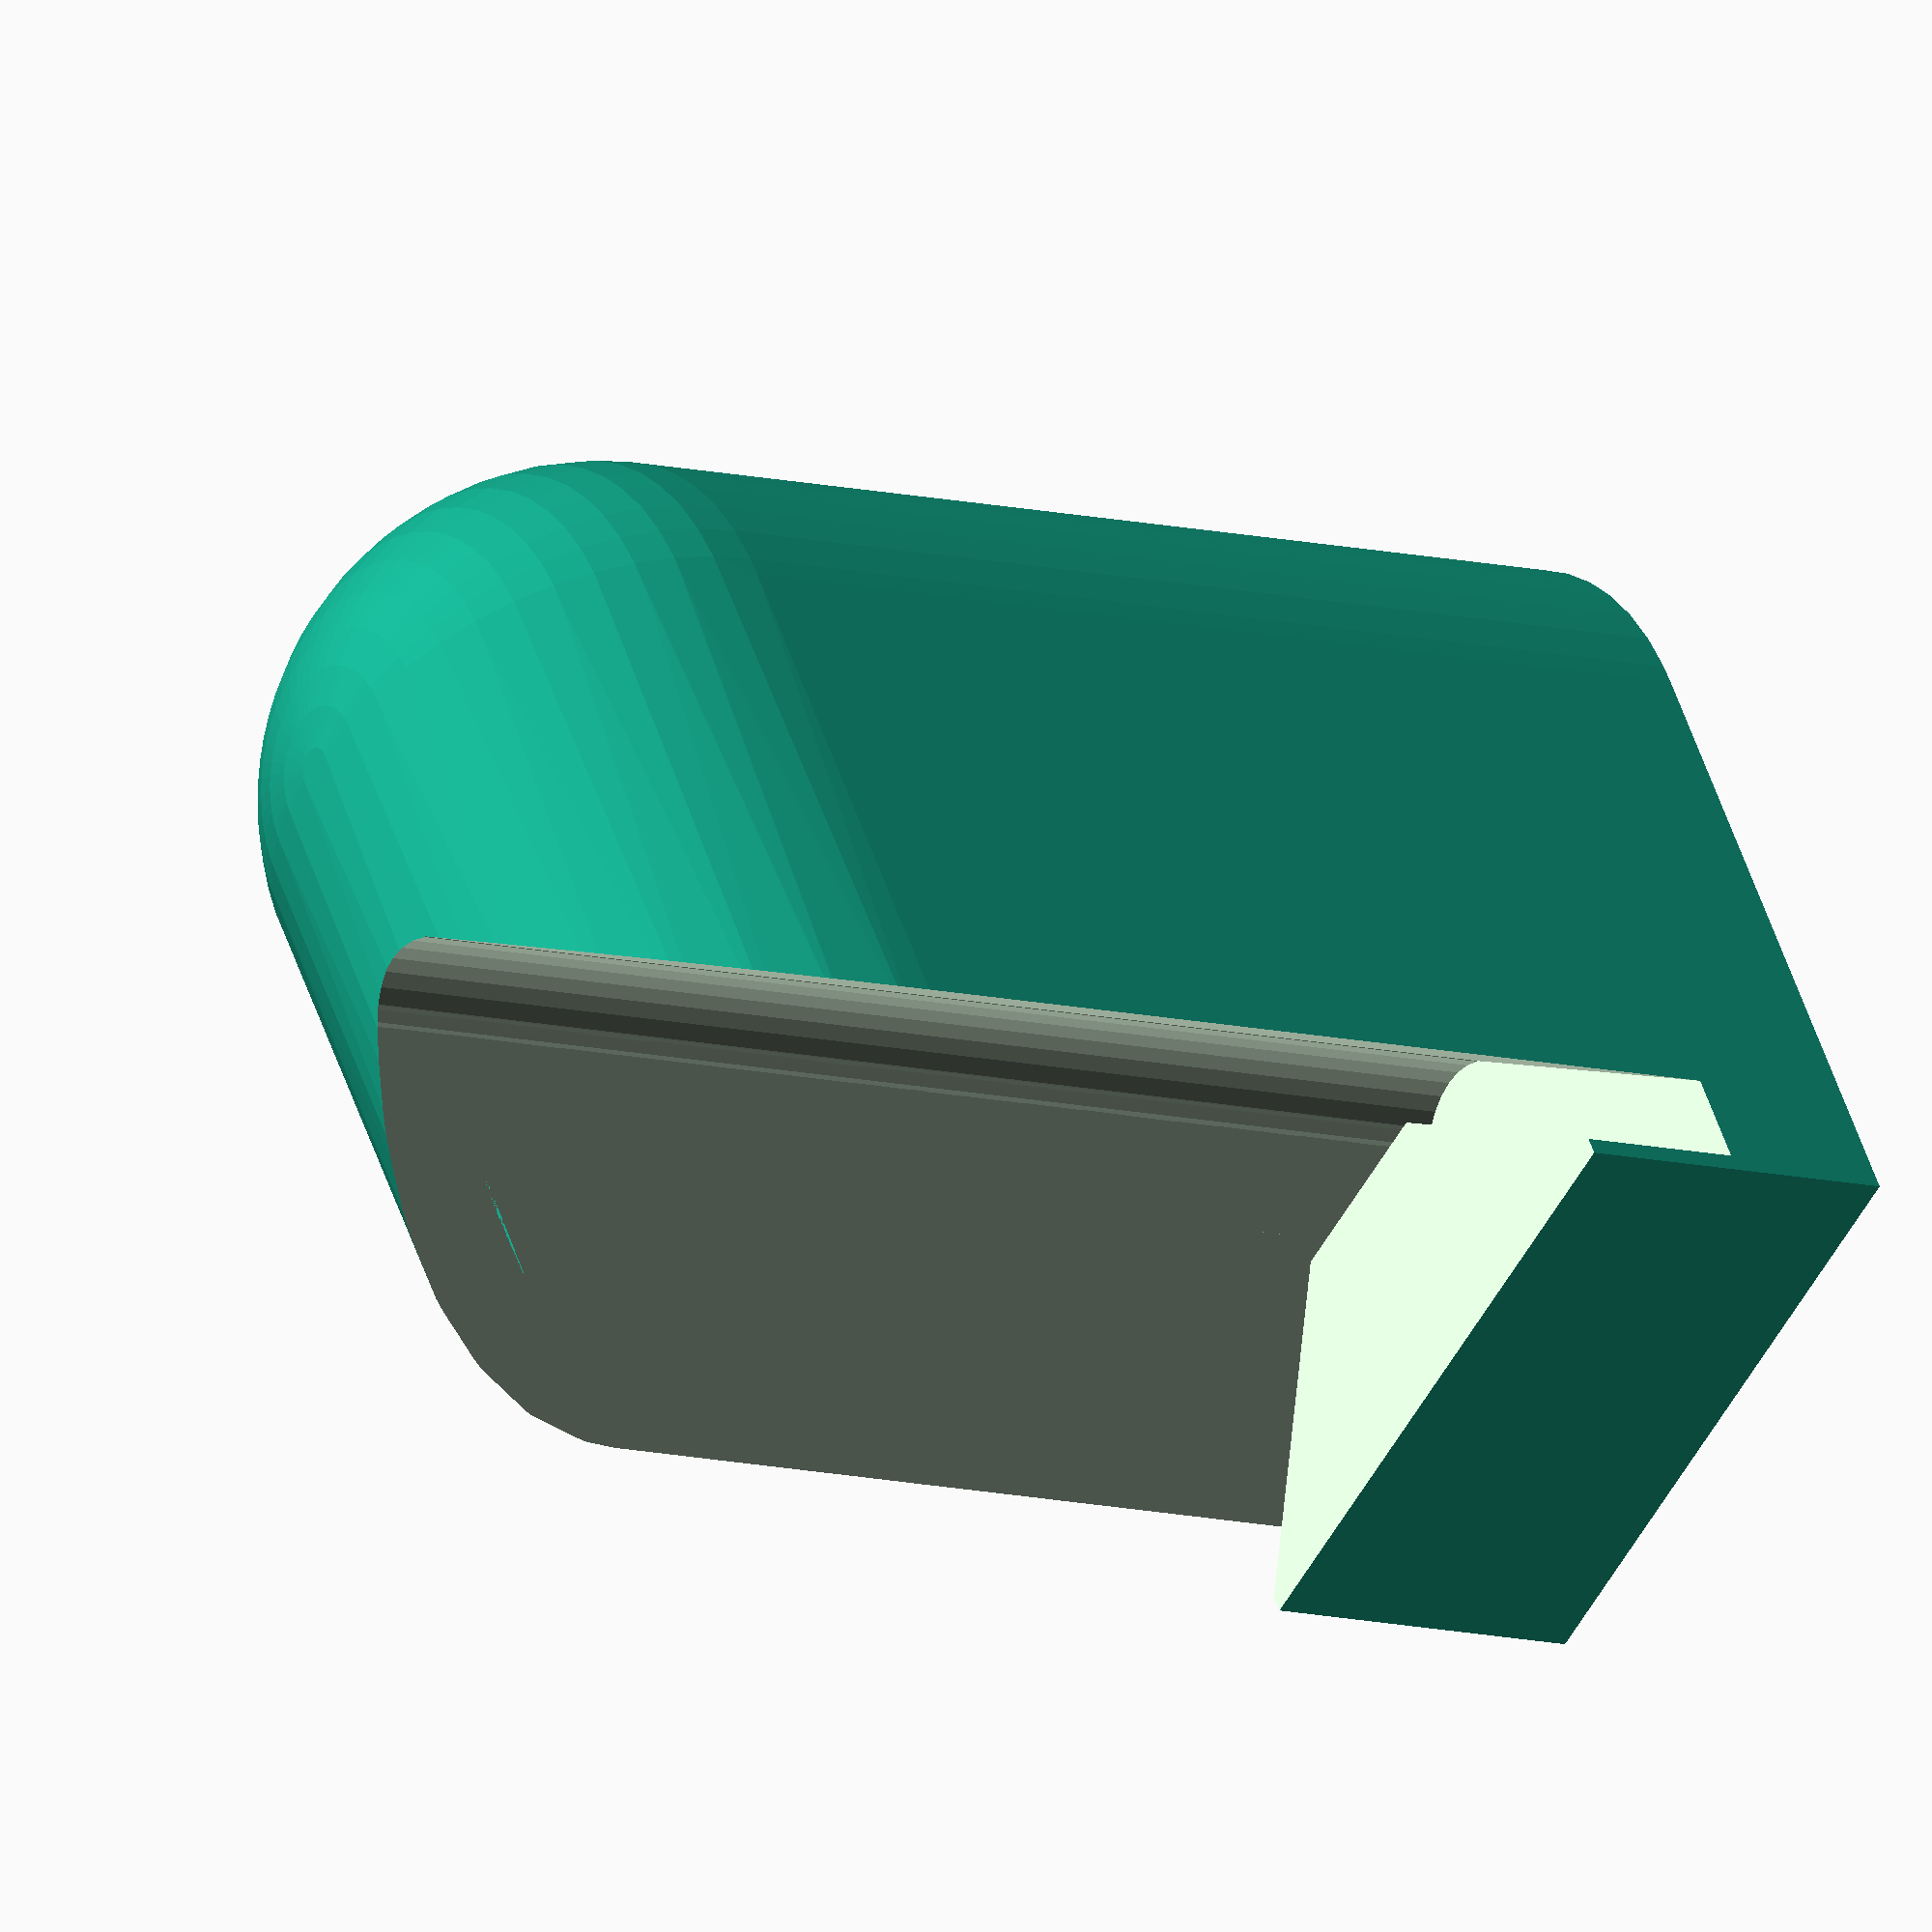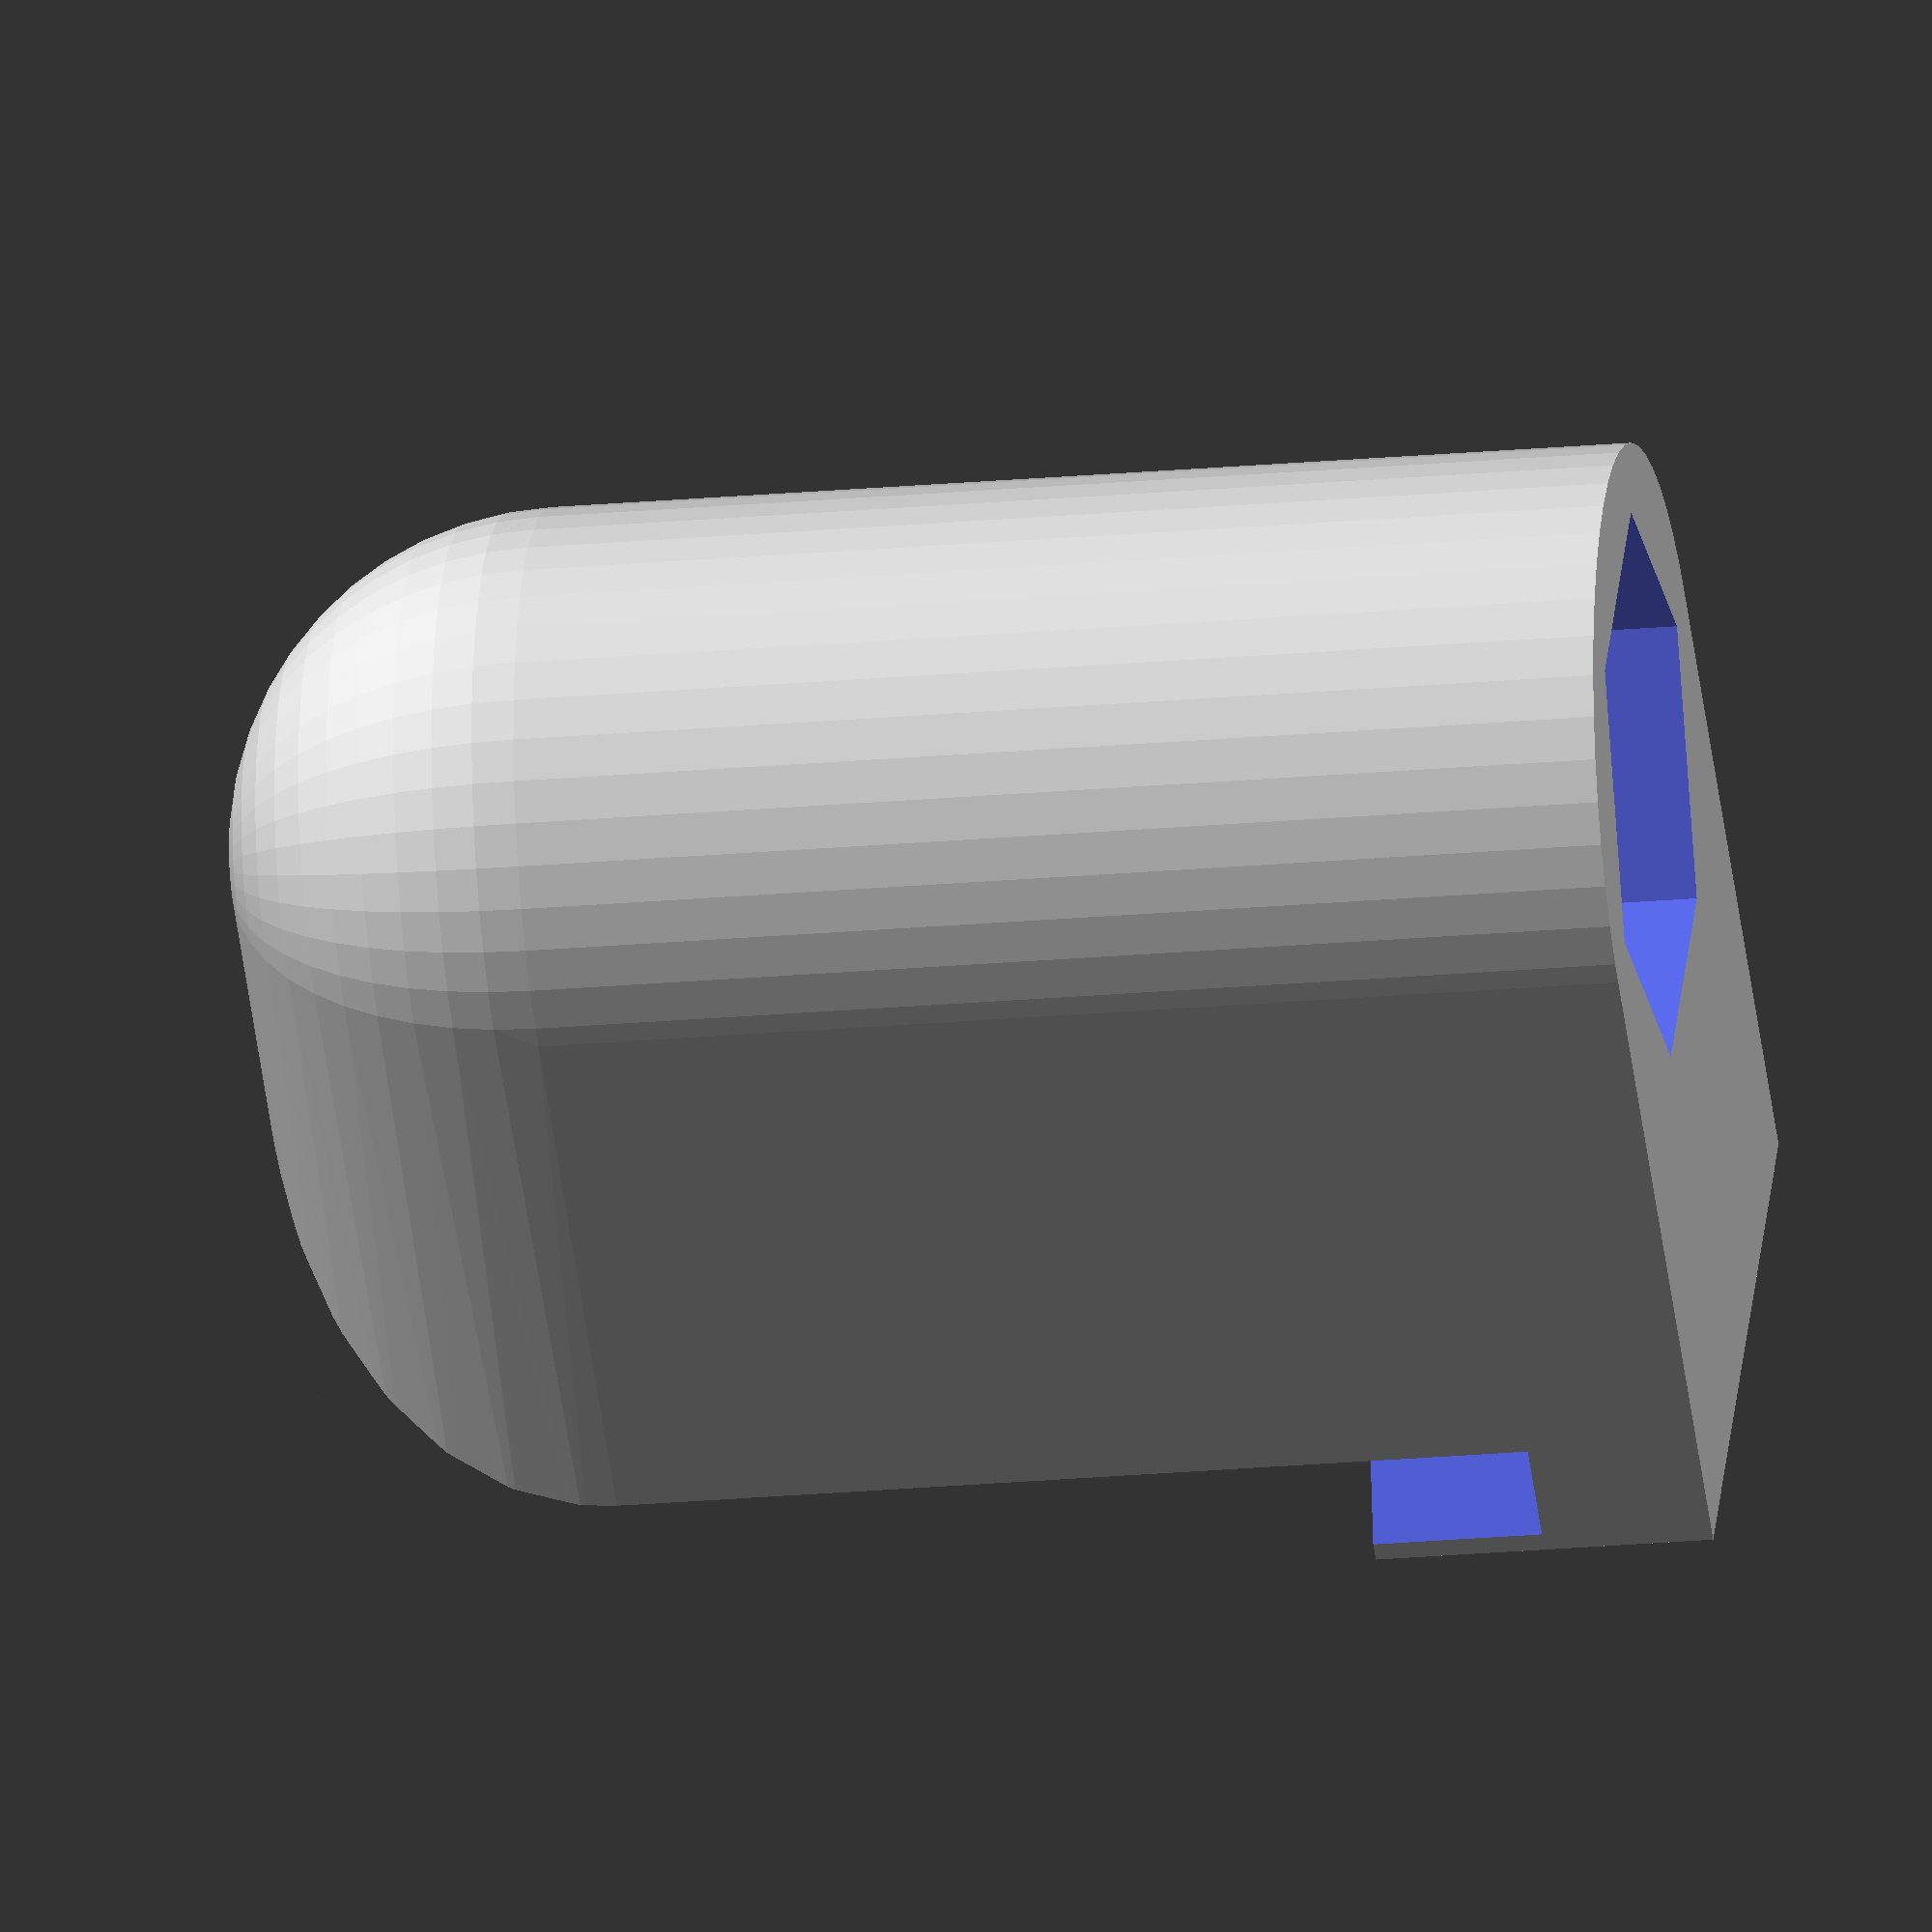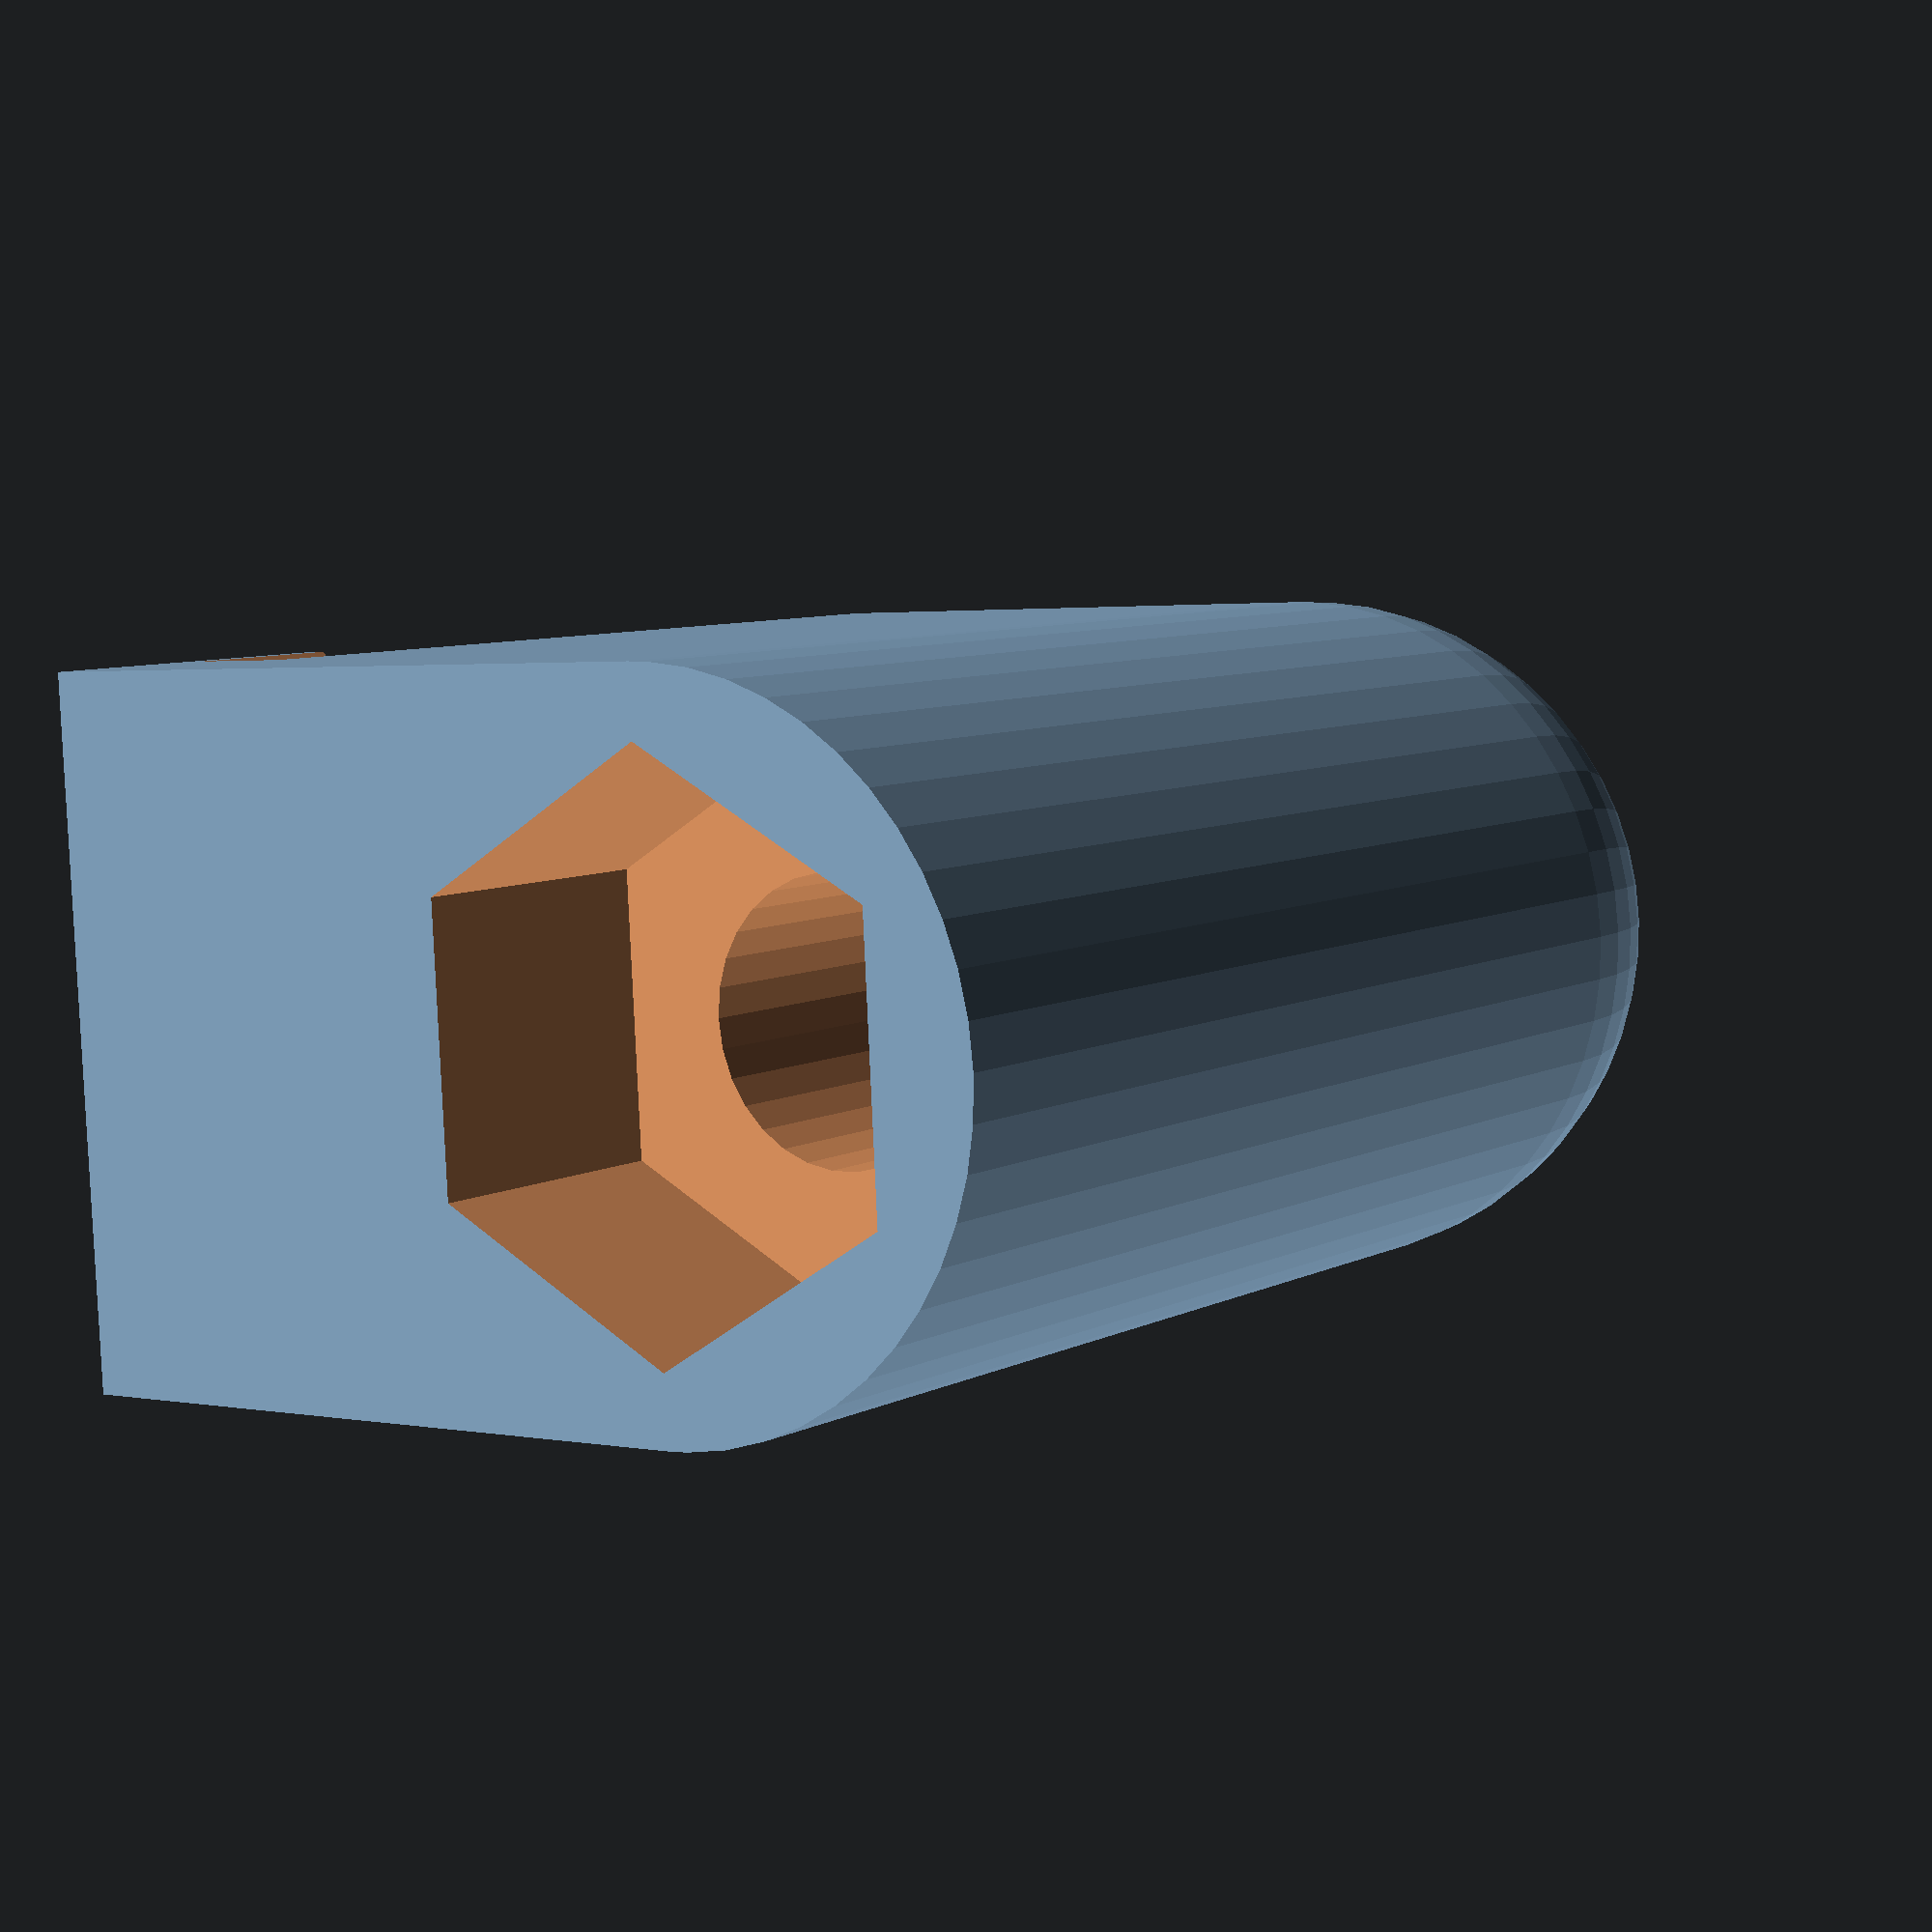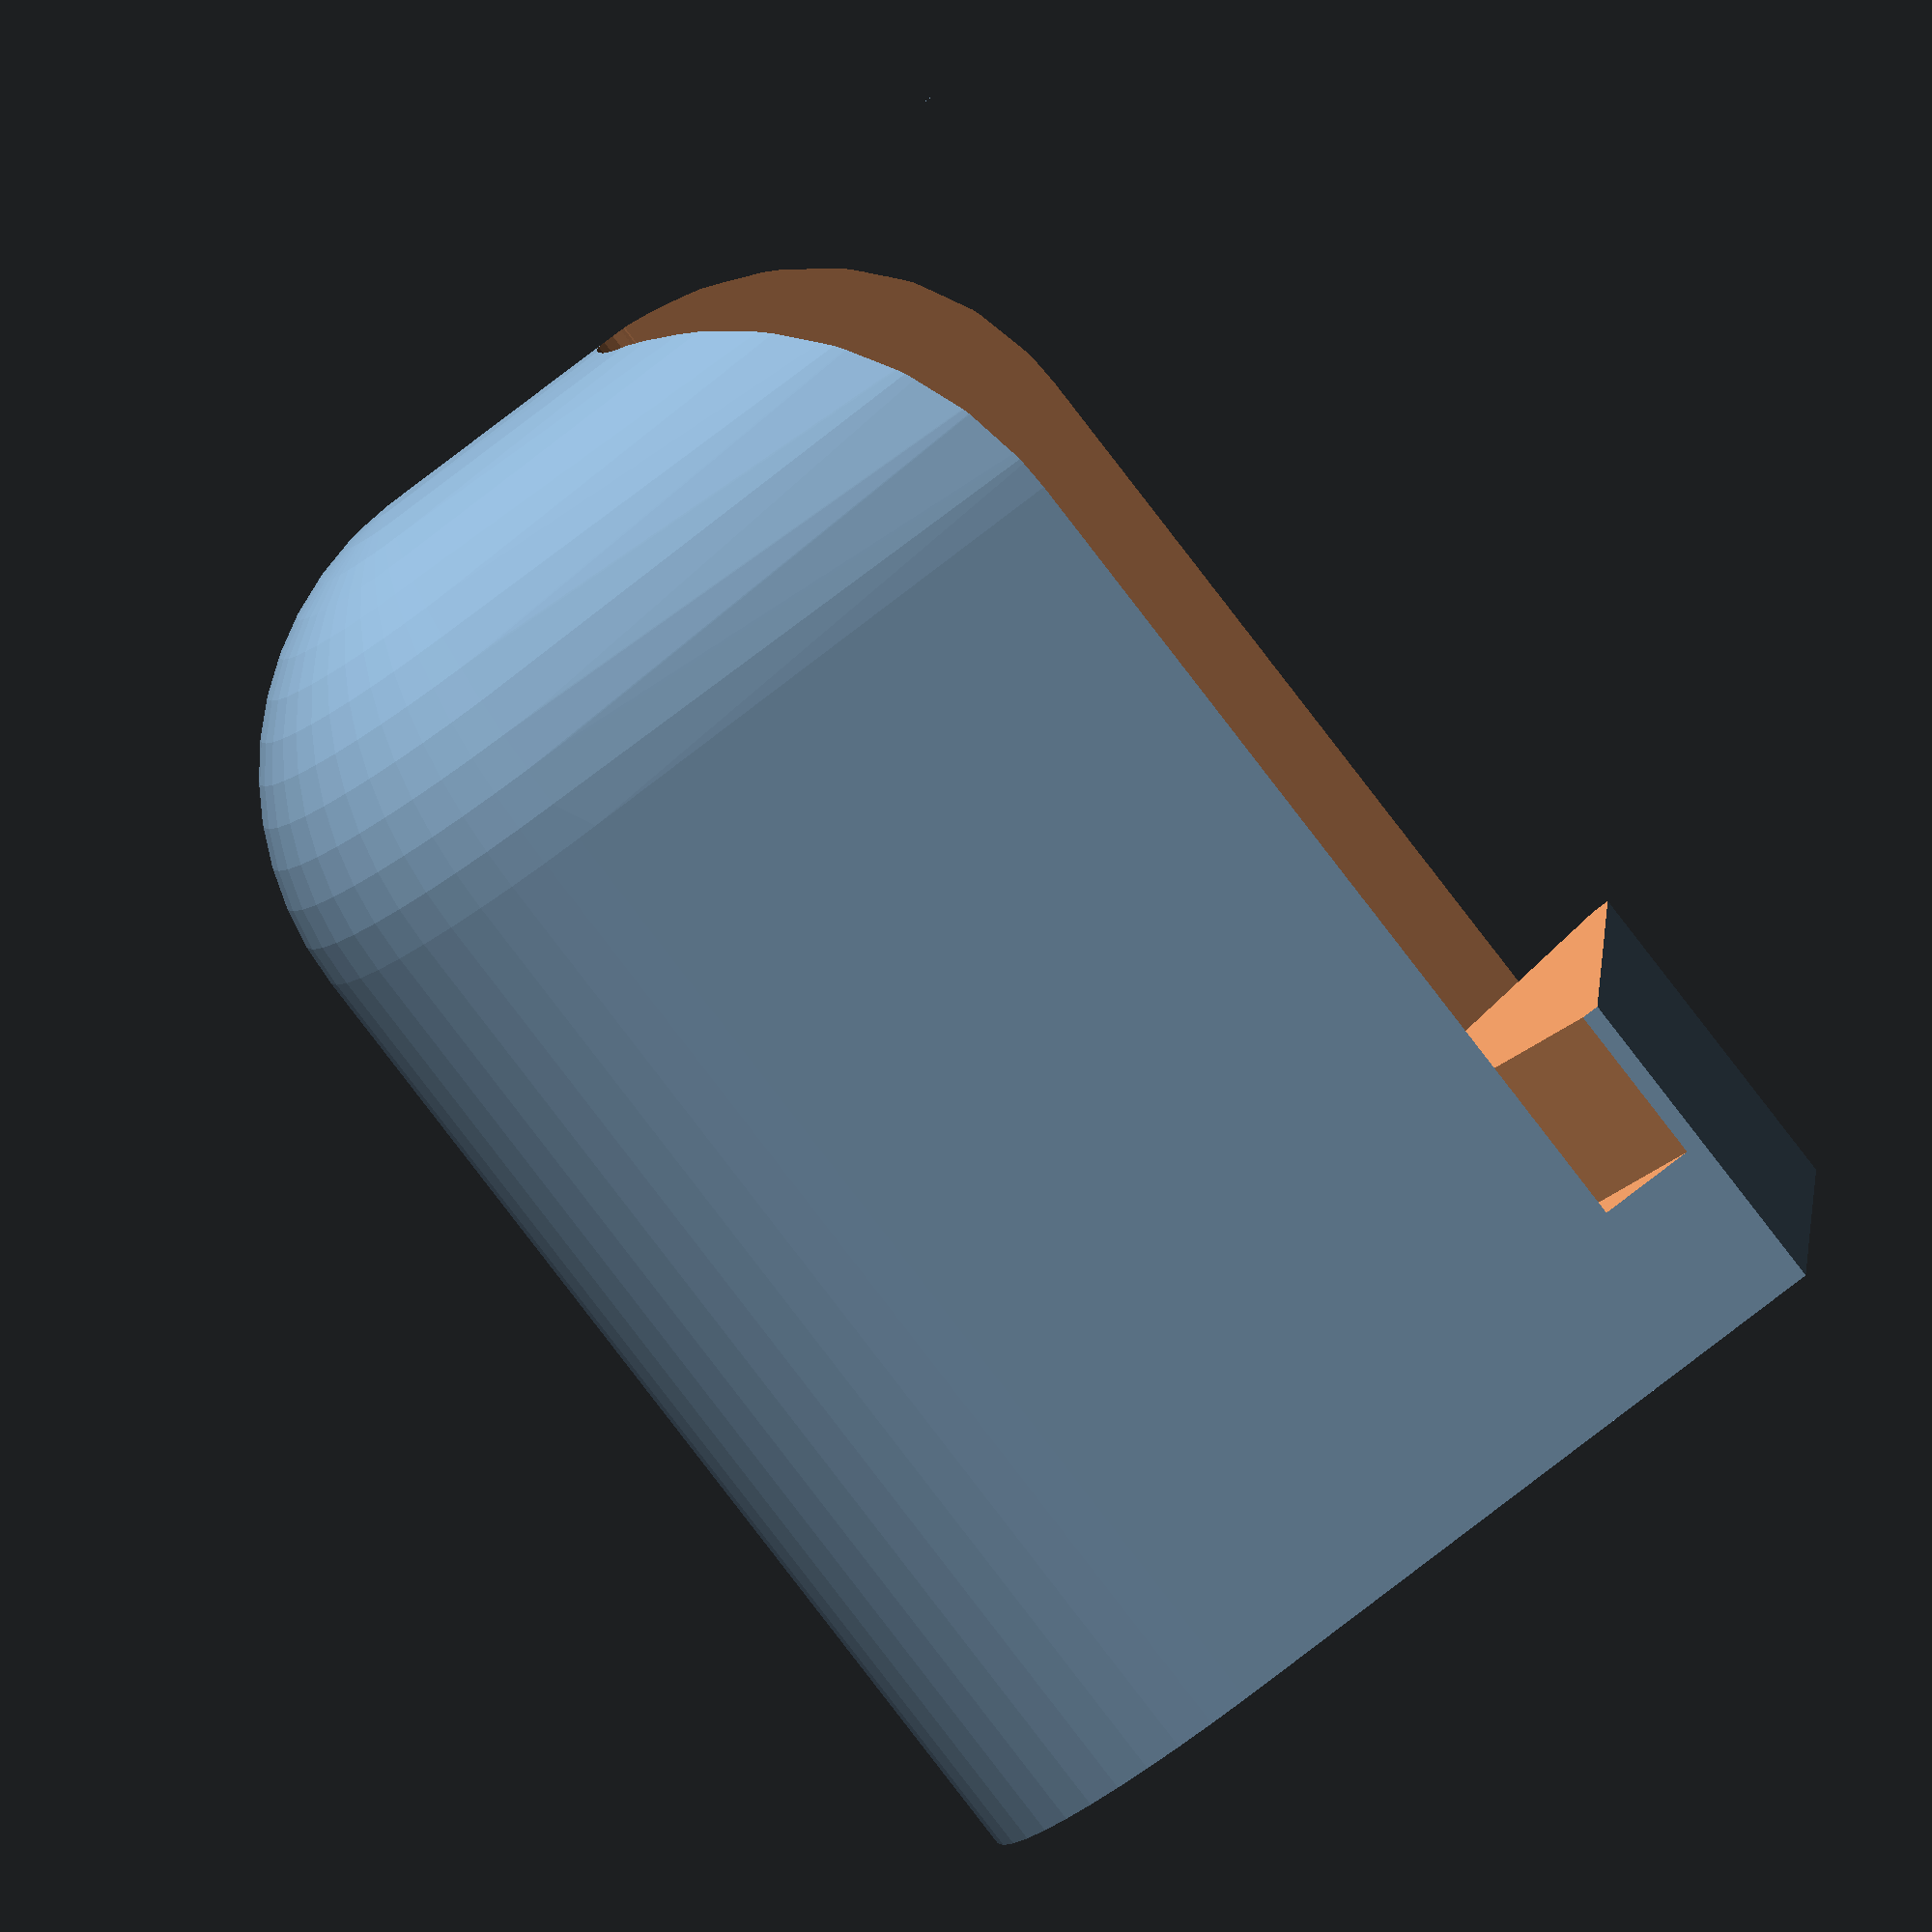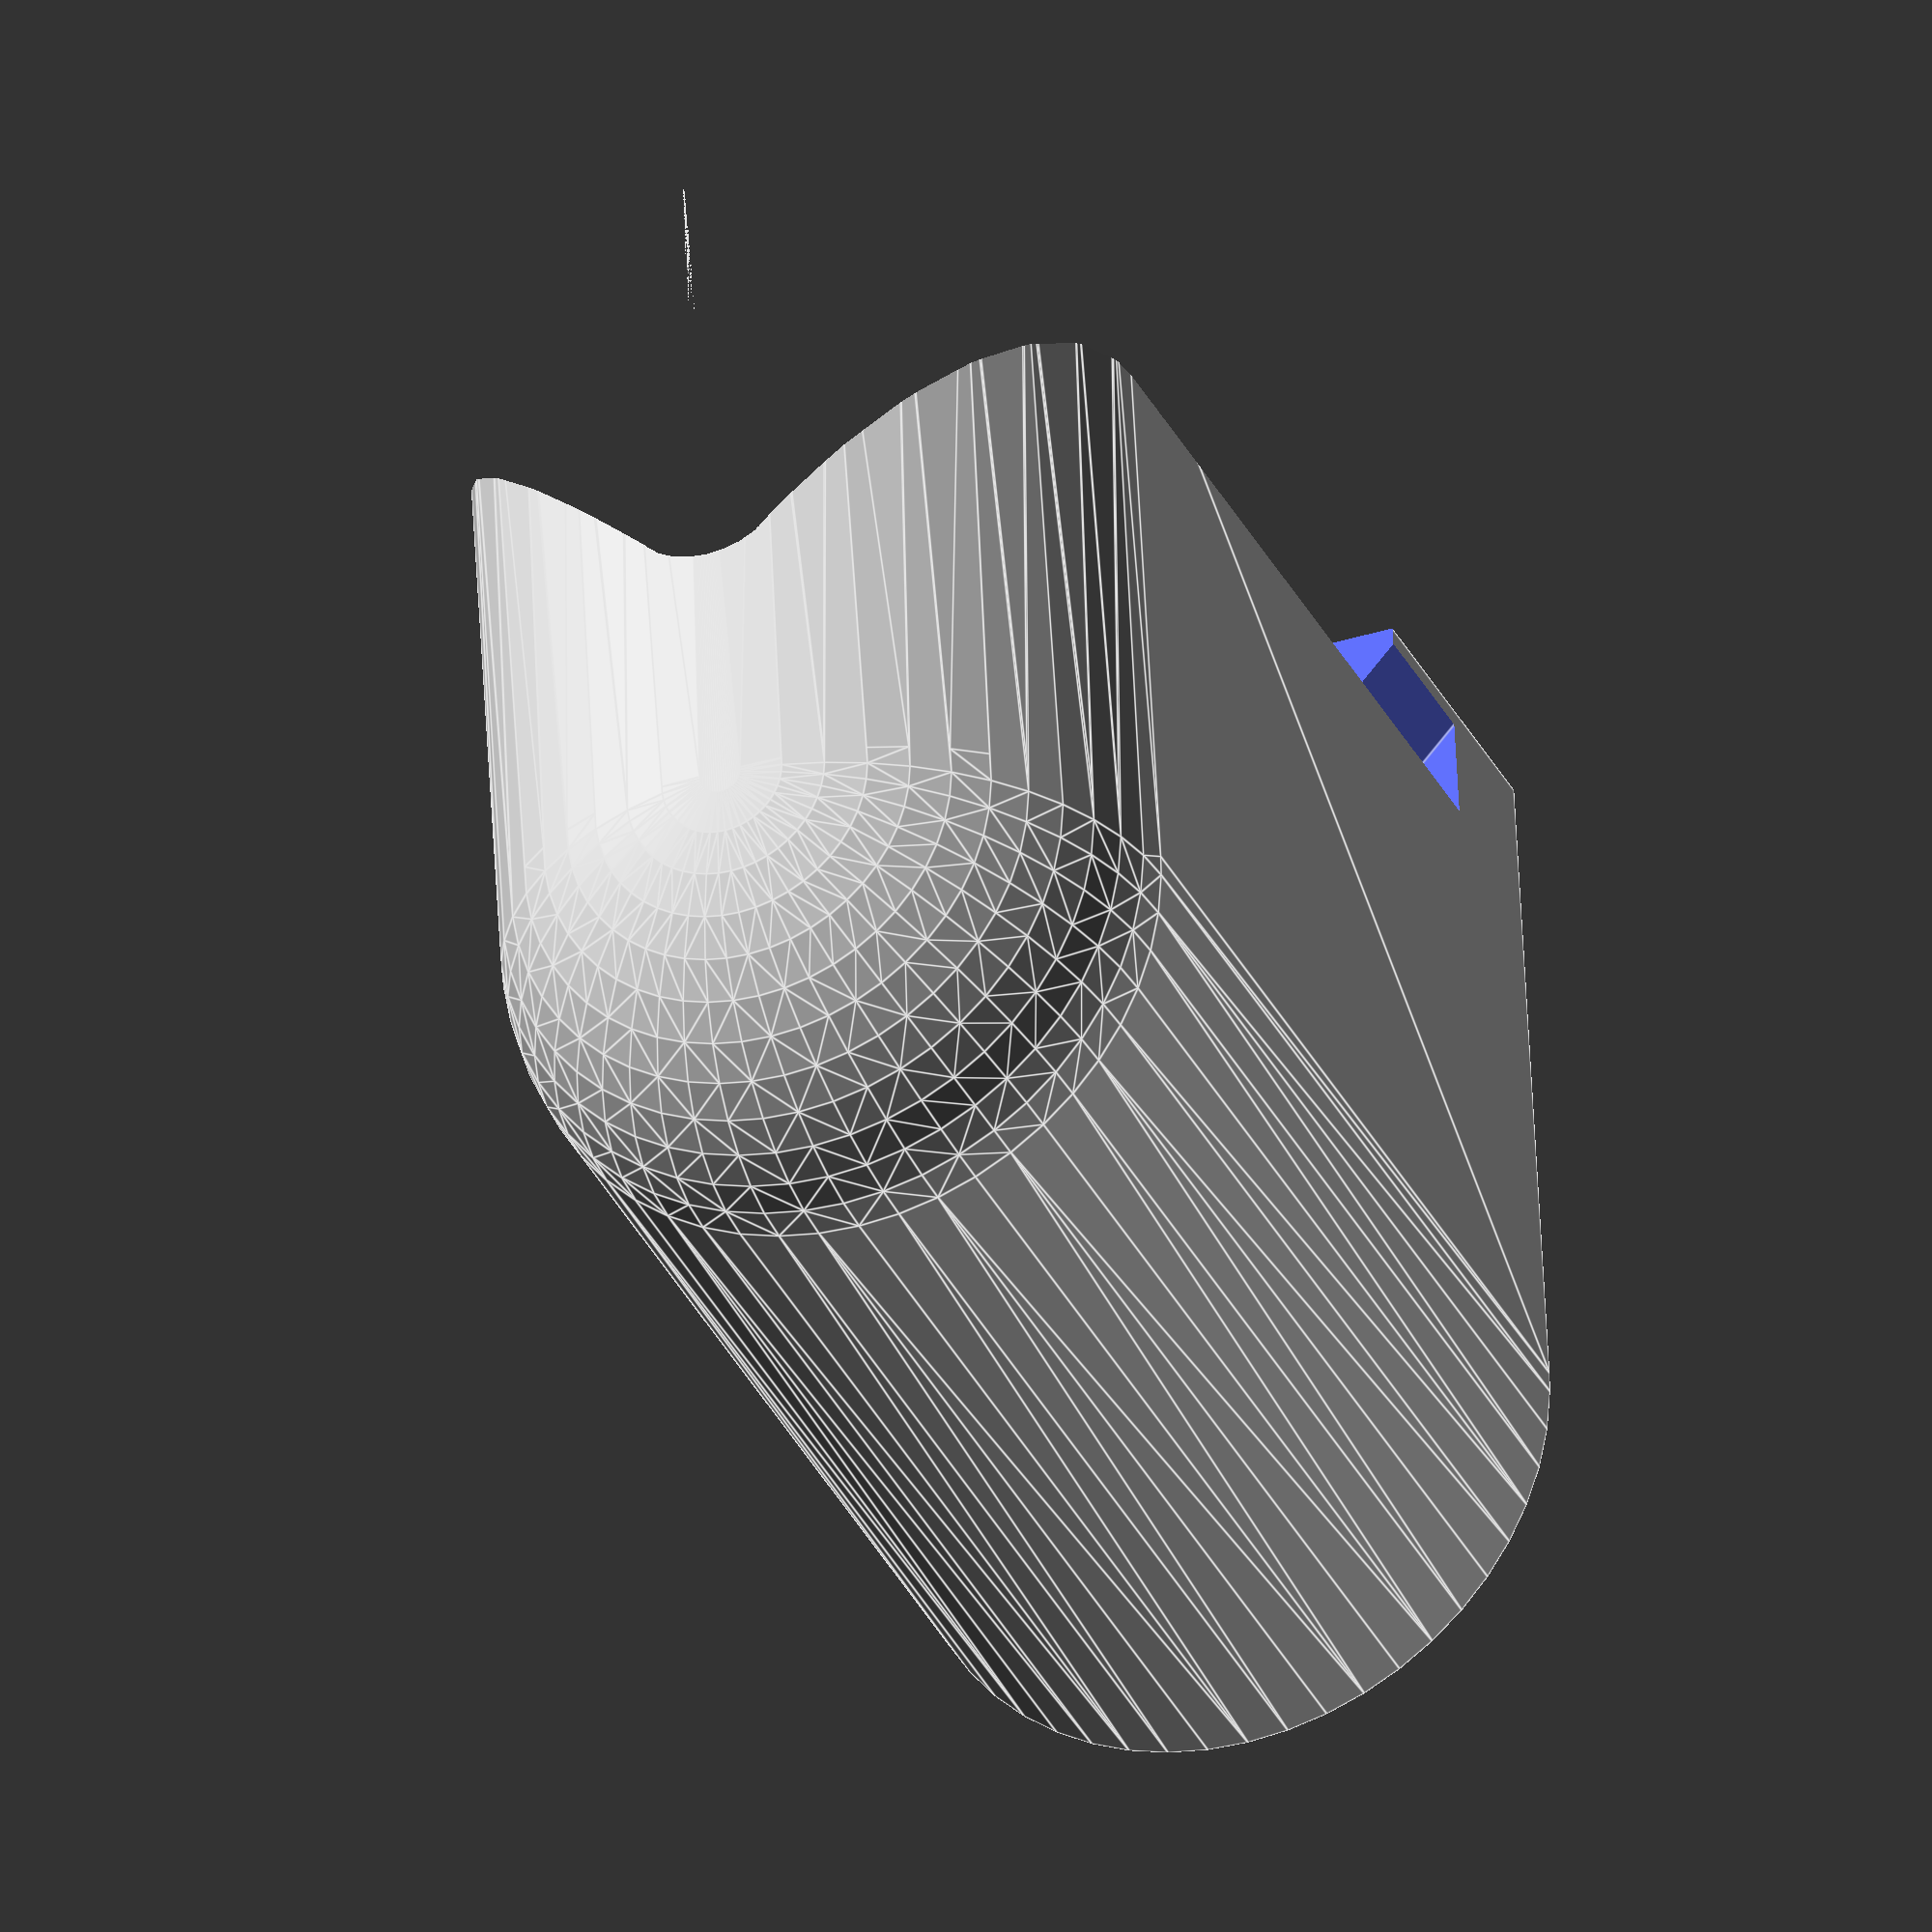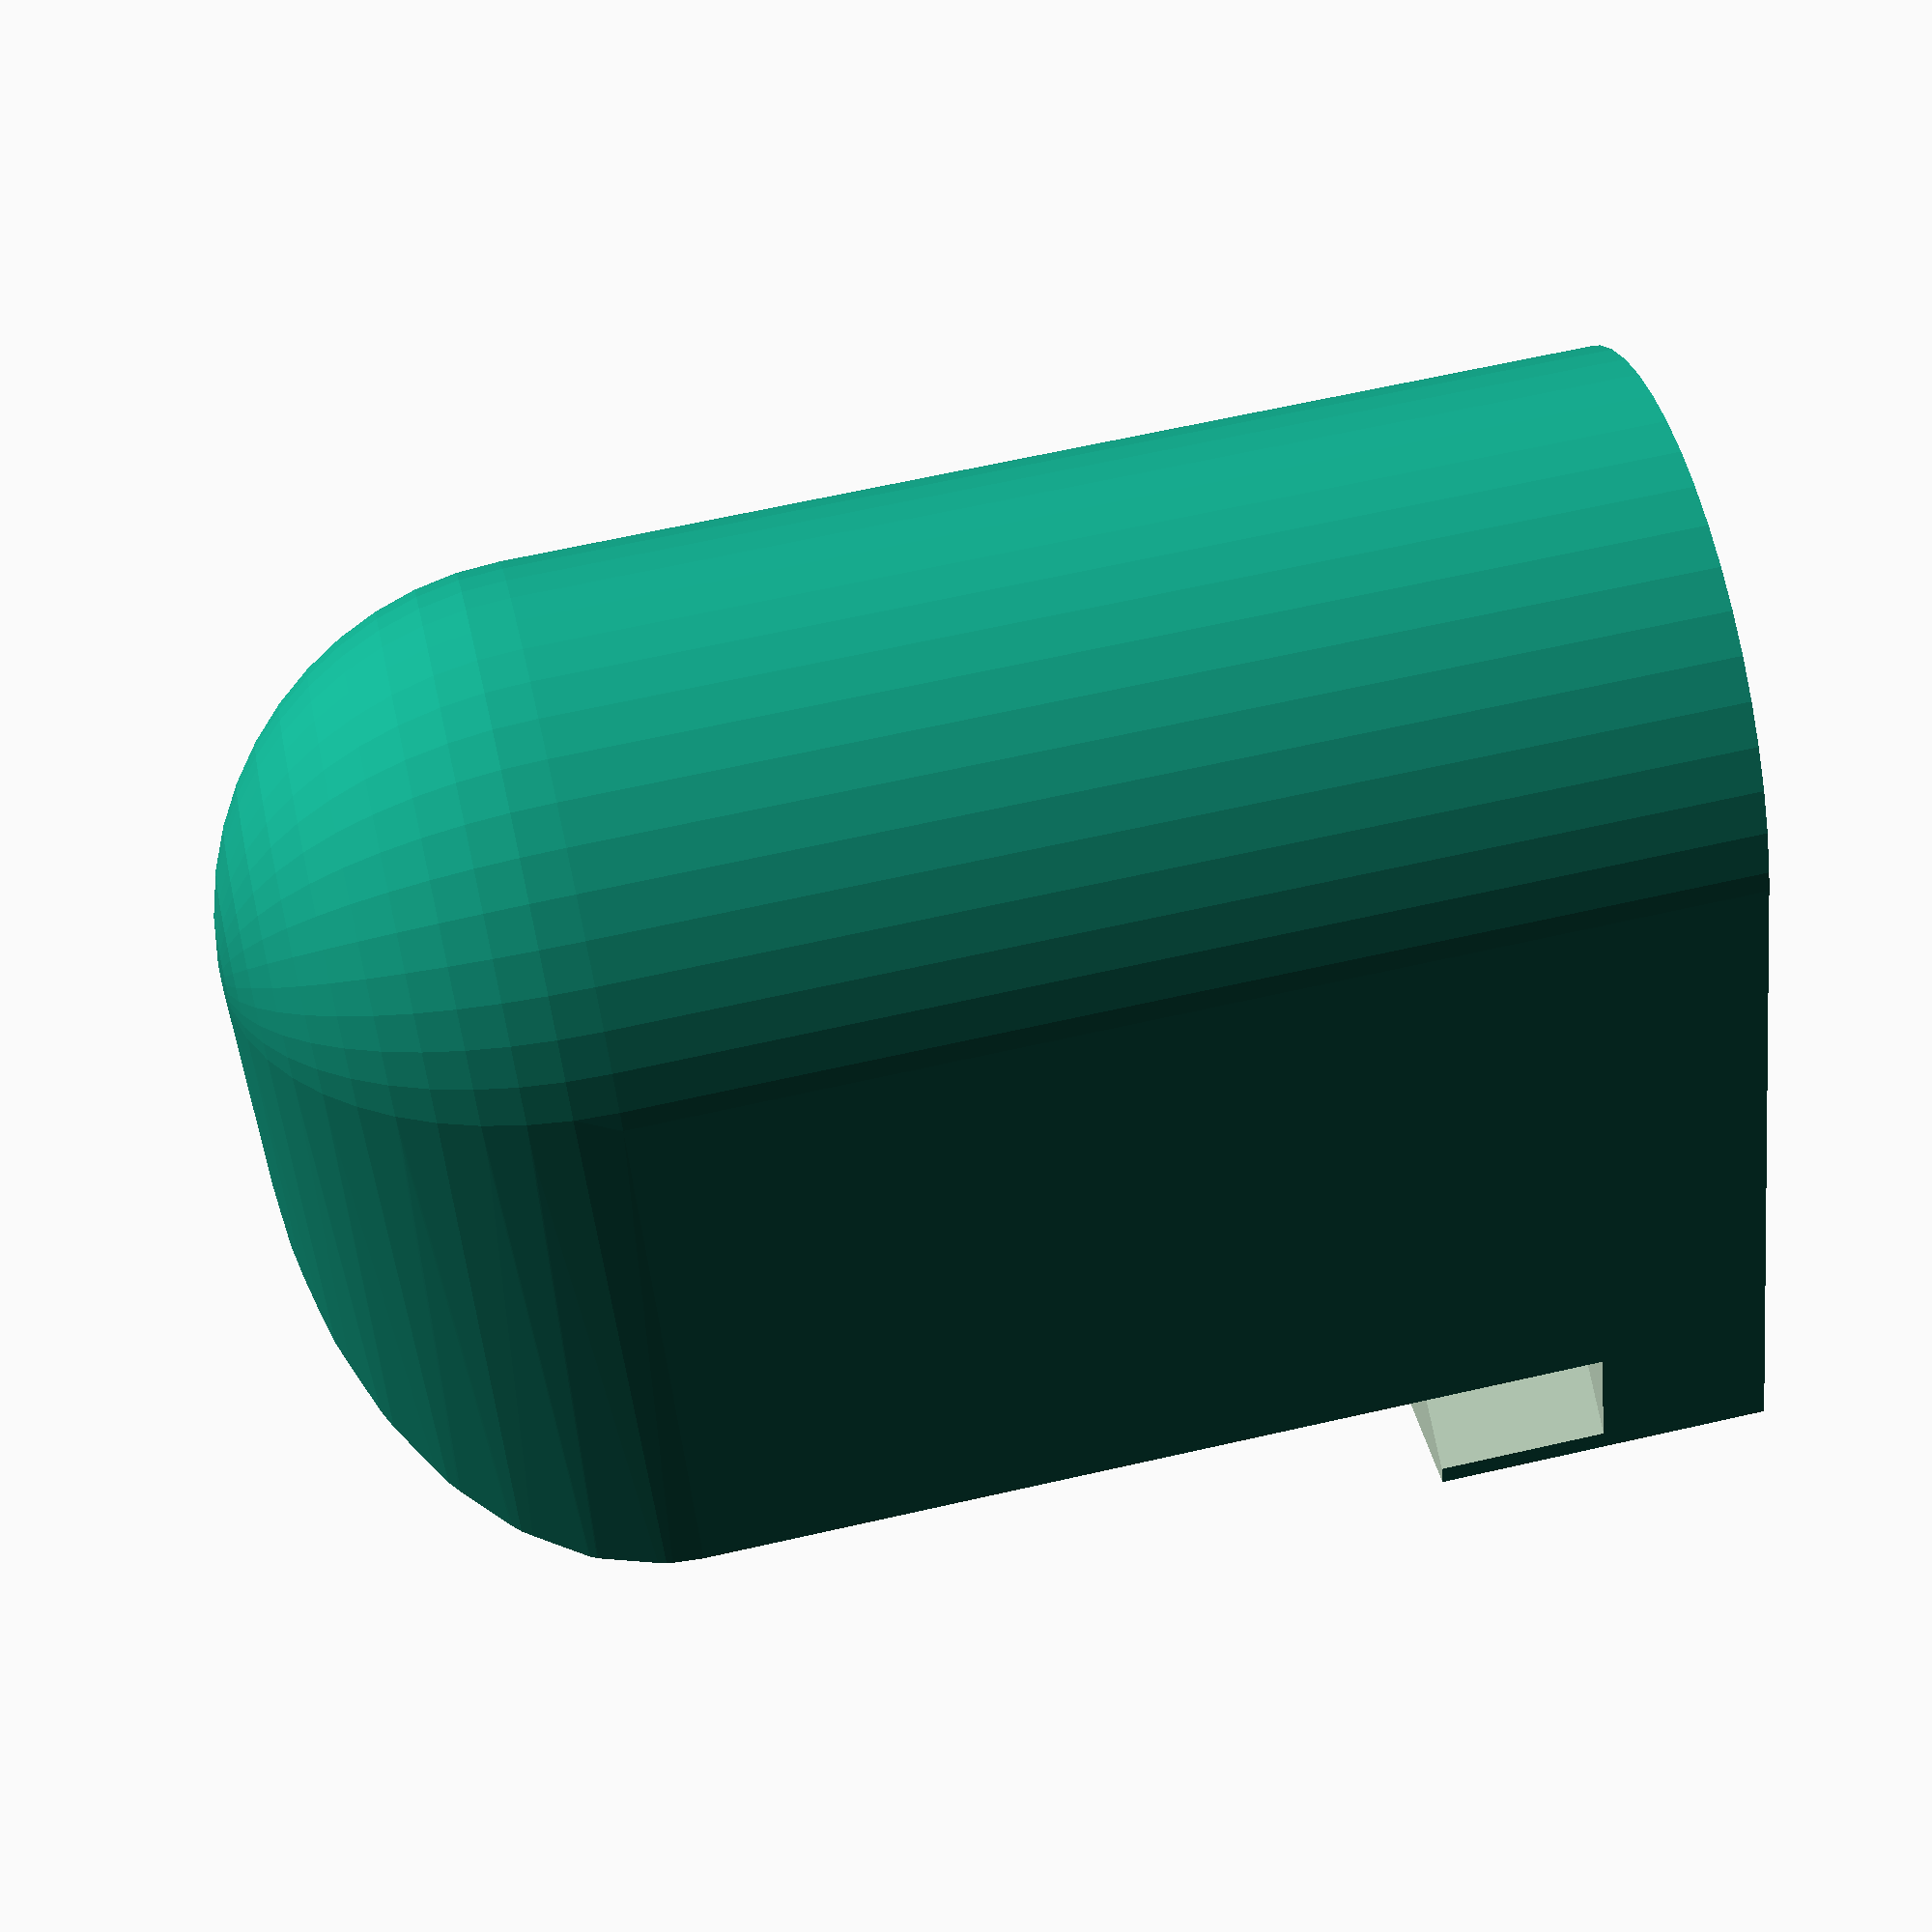
<openscad>
difference() {
    hull() {
        cylinder(r=10, h=32, $fn=50);
        translate([0,0,32]) sphere(r=10, $fn=50);
        translate([0,-10,0]) cube([20,20,32]);
        translate([19,0,32]) rotate([0,90,0]) cylinder(r=10);
    }
    translate([0,0,-1]) rotate([0,0,90]) cylinder(r=8, h=9, $fn=6);
    cylinder(r=4, h=32, $fn=30);
    translate([10,0,5]) cylinder(r=2.5, h=42, $fn=30);
    translate([9.45,0,5]) rotate([0,0,45]) cube([20,2.1,37]);
    translate([8,-1.5,5]) rotate([0,0,-45]) cube([20,2.1,37]);
    translate([10.5,-4,5]) cube([2,8,6]);
    translate([9,0,10]) rotate([0,0,-45]) cube([15,15,32]);
}

</openscad>
<views>
elev=190.3 azim=236.4 roll=123.5 proj=o view=wireframe
elev=20.4 azim=145.5 roll=99.7 proj=o view=wireframe
elev=352.5 azim=3.1 roll=215.1 proj=p view=wireframe
elev=261.8 azim=181.1 roll=142.5 proj=o view=solid
elev=30.3 azim=266.8 roll=20.8 proj=o view=edges
elev=115.9 azim=244.6 roll=103.0 proj=p view=wireframe
</views>
